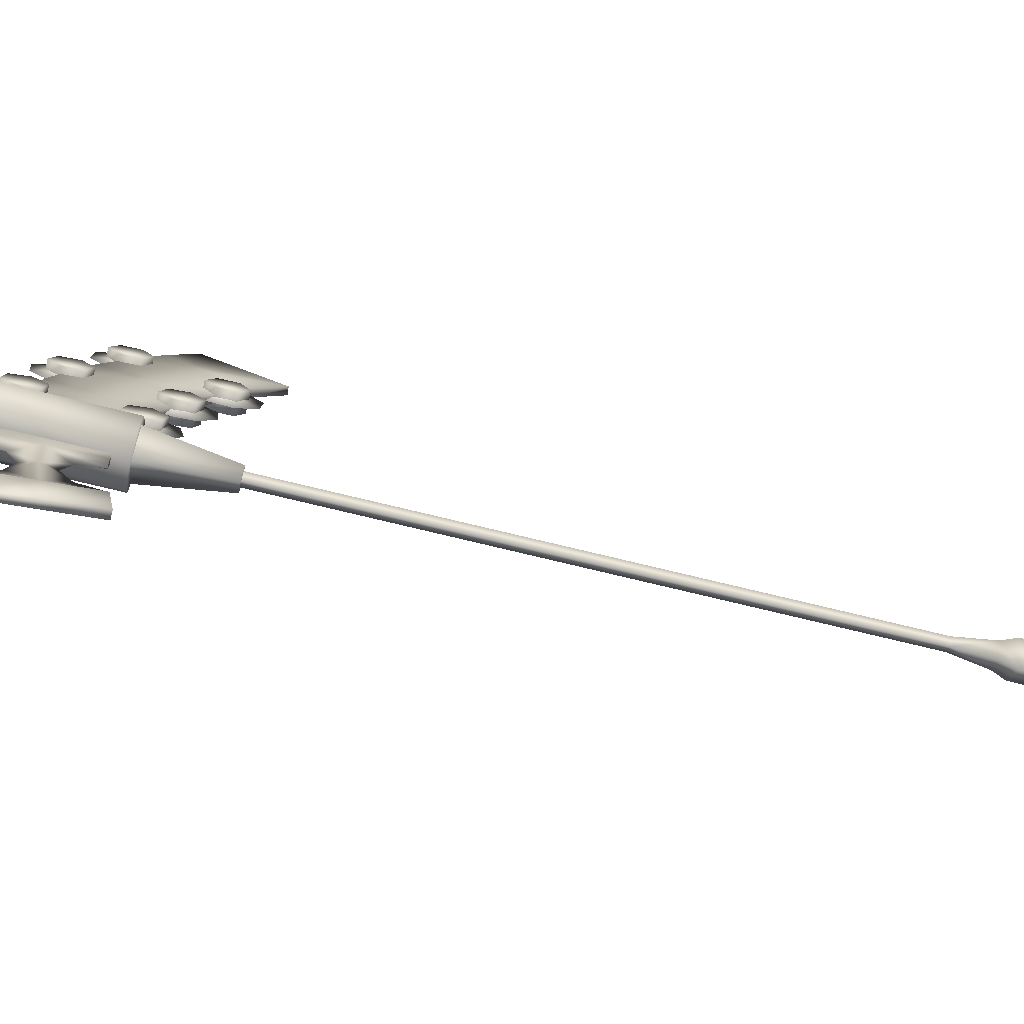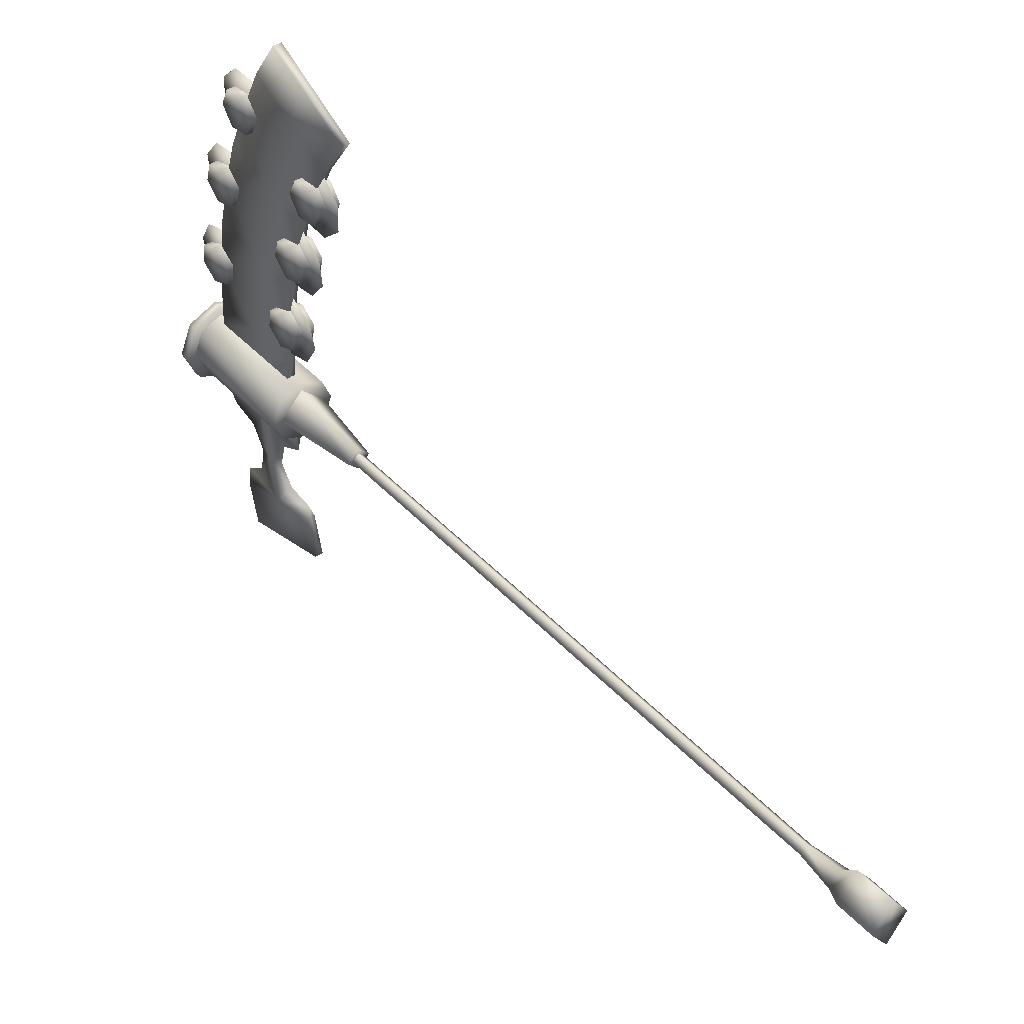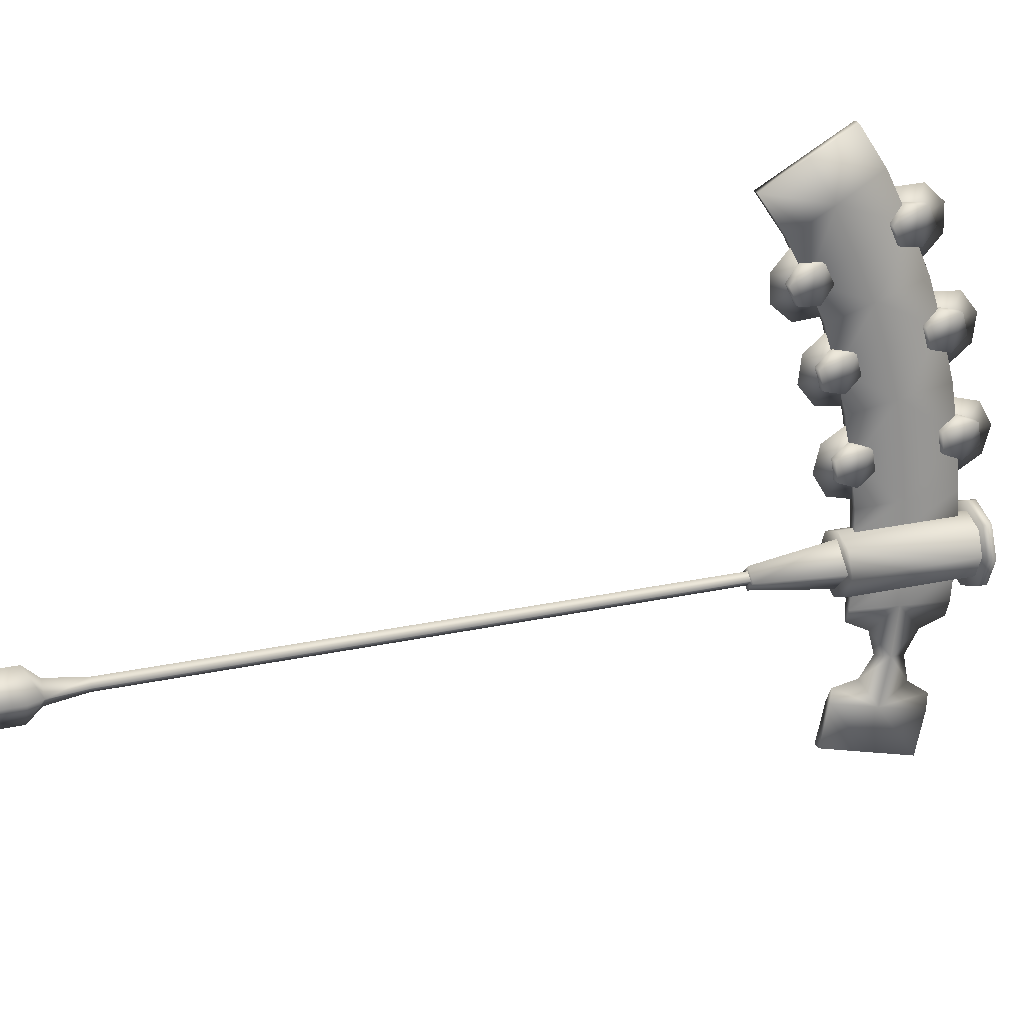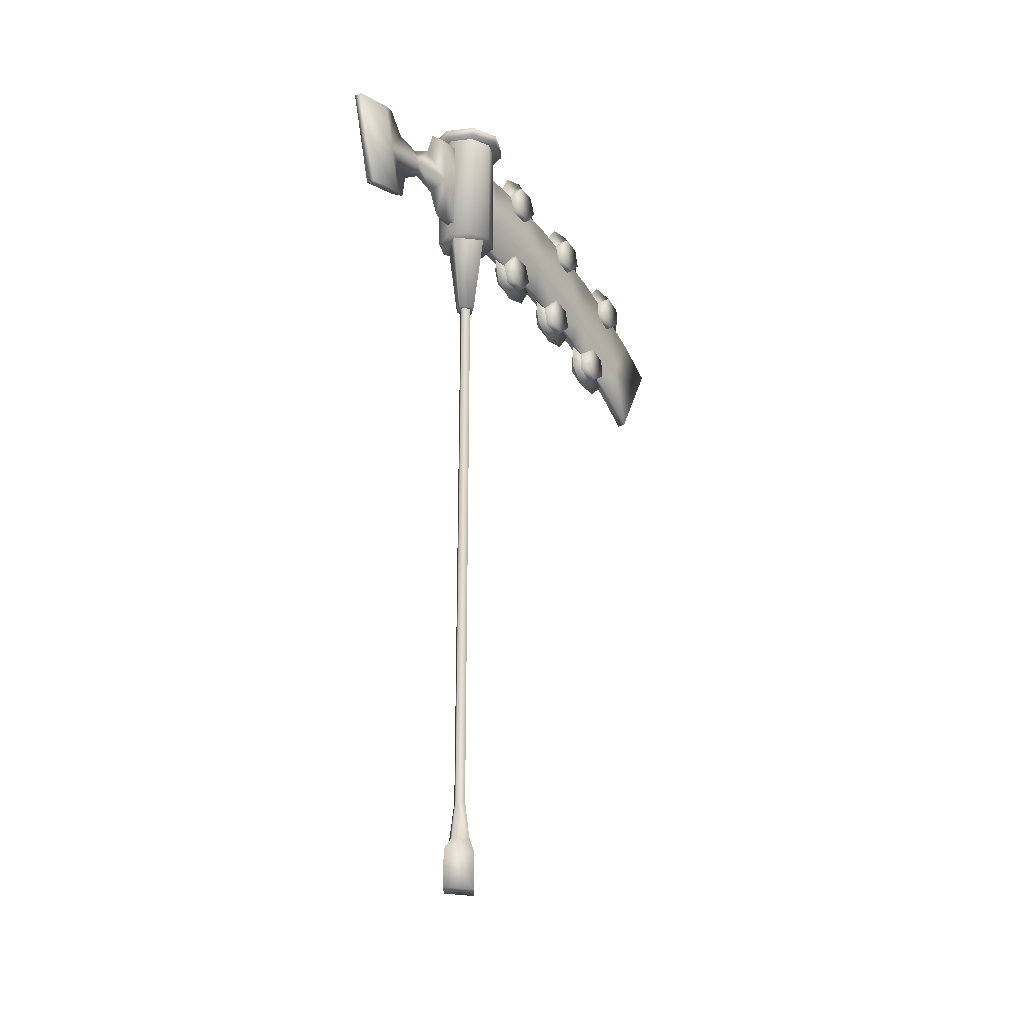
<metadata>
{"format":"obj","ext":"obj","renderer":"f3d","projection":"perspective","resolution":1024,"background":"white","views":[{"elev":-75.5,"azim":-103.6,"up":"+Z"},{"elev":43.8,"azim":-39.3,"up":"+Z"},{"elev":23.5,"azim":69.7,"up":"+Z"},{"elev":-23.3,"azim":-145.9,"up":"+Y"}]}
</metadata>
<code>
o MDL_w22sc05_bld01
v 0.0203 1.408 0.3948
v 0.0004 1.513 0.3138
v 0.0004 1.539 0.4113
v 0.0004 1.425 0.2638
v 0.0004 1.327 0.2905
v 0.0004 1.277 0.3784
v 0.0004 1.304 0.4757
v 0.0004 1.392 0.5259
v 0.0004 1.489 0.4991
v 0.041 1.338 0.4248
v -0.0404 1.338 0.4248
v -0.0404 1.399 0.471
v 0.041 1.348 0.3491
v 0.041 1.399 0.471
v -0.0404 1.469 0.4413
v -0.0404 1.348 0.3491
v 0.041 1.418 0.3195
v -0.0404 1.418 0.3195
v 0.041 1.479 0.3657
v -0.0404 1.479 0.3657
v 0.041 1.469 0.4413
v -0.0194 1.408 0.3948
f 1 2 3
f 2 1 4
f 1 5 4
f 5 1 6
f 1 7 6
f 7 1 8
f 1 9 8
f 9 1 3
f 10 12 11
f 11 13 10
f 12 10 14
f 14 15 12
f 13 11 16
f 16 17 13
f 17 16 18
f 18 19 17
f 19 18 20
f 20 21 19
f 21 20 15
f 15 14 21
f 20 18 16
f 20 11 12
f 11 20 16
f 15 20 12
f 19 21 17
f 21 10 13
f 13 17 21
f 14 10 21
f 22 2 4
f 4 5 22
f 3 2 22
f 9 3 22
f 22 8 9
f 7 8 22
f 22 6 7
f 6 22 5
o MDL_w22sc05_bld04
v 0.0203 1.032 0.3511
v 0.0004 1.139 0.2736
v 0.0004 1.163 0.3718
v 0.0004 1.053 0.2208
v 0.0004 0.9545 0.2443
v 0.0004 0.9017 0.3305
v 0.0004 0.9251 0.4288
v 0.0004 1.011 0.4816
v 0.0004 1.11 0.458
v 0.041 0.9608 0.379
v -0.0404 0.9608 0.379
v -0.0404 1.02 0.4269
v 0.041 0.9726 0.3036
v 0.041 1.02 0.4269
v -0.0404 1.091 0.3996
v -0.0404 0.9726 0.3036
v 0.041 1.044 0.2763
v -0.0404 1.044 0.2763
v 0.041 1.103 0.3243
v -0.0404 1.103 0.3243
v 0.041 1.091 0.3996
v -0.0194 1.032 0.3511
f 23 24 25
f 24 23 26
f 23 27 26
f 27 23 28
f 23 29 28
f 29 23 30
f 23 31 30
f 31 23 25
f 32 34 33
f 33 35 32
f 34 32 36
f 36 37 34
f 35 33 38
f 38 39 35
f 39 38 40
f 40 41 39
f 41 40 42
f 42 43 41
f 43 42 37
f 37 36 43
f 42 40 38
f 34 37 42
f 42 33 34
f 33 42 38
f 39 43 35
f 43 39 41
f 32 35 43
f 36 32 43
f 44 24 26
f 26 27 44
f 25 24 44
f 31 25 44
f 44 30 31
f 29 30 44
f 44 28 29
f 28 44 27
o MDL_w22sc05_bld05
v 0.0203 0.9602 0.6758
v 0.0004 1.076 0.6119
v 0.0004 1.087 0.7123
v 0.0004 0.9968 0.5489
v 0.0004 0.8963 0.5603
v 0.0004 0.8334 0.6394
v 0.0004 0.8448 0.7397
v 0.0004 0.9238 0.8026
v 0.0004 1.024 0.7914
v 0.041 0.8862 0.6947
v -0.0404 0.8862 0.6947
v -0.0404 0.9391 0.7495
v 0.041 0.9073 0.6212
v 0.041 0.9391 0.7495
v -0.0404 1.013 0.7311
v -0.0404 0.9073 0.6212
v 0.041 0.9812 0.603
v -0.0404 0.9812 0.603
v 0.041 1.034 0.6578
v -0.0404 1.034 0.6578
v 0.041 1.013 0.7311
v -0.0194 0.9602 0.6758
f 45 46 47
f 46 45 48
f 45 49 48
f 49 45 50
f 45 51 50
f 51 45 52
f 45 53 52
f 53 45 47
f 54 56 55
f 55 57 54
f 56 54 58
f 58 59 56
f 57 55 60
f 60 61 57
f 61 60 62
f 62 63 61
f 63 62 64
f 64 65 63
f 65 64 59
f 59 58 65
f 64 62 60
f 56 59 64
f 64 55 56
f 55 64 60
f 61 65 57
f 65 61 63
f 54 57 65
f 58 54 65
f 66 46 48
f 48 49 66
f 47 46 66
f 53 47 66
f 66 52 53
f 51 52 66
f 66 50 51
f 50 66 49
o MDL_w22sc05_bld06
v 0.0203 0.8467 0.974
v 0.0004 0.9717 0.9314
v 0.0004 0.9653 1.032
v 0.0004 0.905 0.8556
v 0.0004 0.804 0.849
v 0.0004 0.7282 0.9159
v 0.0004 0.7217 1.017
v 0.0004 0.7885 1.093
v 0.0004 0.8893 1.099
v 0.041 0.7704 0.9795
v -0.0404 0.7704 0.9795
v -0.0404 0.8129 1.043
v 0.041 0.804 0.911
v 0.041 0.8129 1.043
v -0.0404 0.889 1.038
v -0.0404 0.804 0.911
v 0.041 0.8801 0.9059
v -0.0404 0.8801 0.9059
v 0.041 0.9226 0.9693
v -0.0404 0.9226 0.9693
v 0.041 0.889 1.038
v -0.0194 0.8467 0.974
f 67 68 69
f 68 67 70
f 67 71 70
f 71 67 72
f 67 73 72
f 73 67 74
f 67 75 74
f 75 67 69
f 76 78 77
f 77 79 76
f 78 76 80
f 80 81 78
f 79 77 82
f 82 83 79
f 83 82 84
f 84 85 83
f 85 84 86
f 86 87 85
f 87 86 81
f 81 80 87
f 86 84 82
f 78 81 86
f 86 77 78
f 77 86 82
f 83 87 79
f 87 83 85
f 76 79 87
f 80 76 87
f 88 68 70
f 70 71 88
f 69 68 88
f 75 69 88
f 88 74 75
f 73 74 88
f 88 72 73
f 72 88 71
o MDL_w22sc05_bod00
v 0 -1.429 0.025
v 0 -1.57 0.0469
v -0.0463 -1.57 -0
v 0.0469 -1.57 -0
v 0.025 -1.429 -0
v 0 -1.429 -0.025
v -0.025 -1.429 -0
v -0.025 -0.715 -0
v 0 -0.715 0.025
v 0 -0.715 -0.025
v 0 0.0356 0.025
v -0.025 0.0356 0
v 0.025 0.0356 0
v 0 0.6988 0.025
v 0.025 -0.715 -0
v 0 -1.57 -0.0463
v 0 0.0356 -0.025
v 0 0.6988 -0.025
v -0.0681 -1.764 -0
v 0 -1.764 -0.0975
v 0.0681 -1.764 -0
v 0 -1.764 0.0981
v -0.0681 -1.624 -0
v 0 -1.624 0.0981
v 0 -1.624 -0.0975
v 0.0681 -1.624 -0
v 0.025 0.6988 0
v -0.025 0.6988 0
v 0 1.506 0
v 0 1.506 0.1525
v 0.1081 1.506 0.1081
v -0.1075 1.506 0.1081
v 0.1525 1.506 0
v 0.1081 1.506 -0.1075
v 0 1.506 -0.1525
v -0.1075 1.506 -0.1075
v -0.1525 1.506 0
v 0.1081 1.473 0.1081
v 0 1.473 0.1525
v 0 1.473 0
v 0.1525 1.473 0
v 0.1081 1.473 -0.1075
v 0 1.473 -0.1525
v -0.1075 1.473 -0.1075
v -0.1525 1.473 0
v -0.1075 1.473 0.1081
v -0.0431 0.6888 0
v -0.0906 1.011 0
v 0 1.011 0.0906
v 0 1.011 -0.0906
v 0.0906 1.011 0
v 0.0431 0.6888 0
v 0 0.6888 -0.0431
v 0 0.6888 0.0431
v 0.1175 1.002 0
v 0.0831 1.002 0.0831
v 0 1.002 0.1175
v 0 1.002 -0.1169
v 0.0831 1.002 -0.0825
v -0.0825 1.002 -0.0825
v -0.1169 1.002 0
v -0.0825 1.002 0.0831
v 0.0831 1.473 0.0831
v 0 1.473 0.1175
v 0.1175 1.473 0
v 0.0831 1.473 -0.0825
v 0 1.473 -0.1169
v -0.0825 1.473 -0.0825
v -0.1169 1.473 0
v -0.0825 1.473 0.0831
v 0.0163 1.426 0.2044
v 0.0163 1.239 0.1975
v 0.0163 1.244 0.1075
v 0.0163 1.407 0.395
v 0.0163 1.432 0.1075
v -0.0156 1.427 0.2044
v -0.0156 1.432 0.1075
v -0.0156 1.239 0.1975
v -0.0156 1.244 0.1075
v 0.0163 1.057 0.1075
v 0.0163 1.052 0.1912
v -0.0156 1.057 0.1075
v -0.0156 1.052 0.1912
v -0.015 1.032 0.3512
v -0.015 1.408 0.395
v -0.015 1.221 0.375
v -0.015 1.19 0.5519
v -0.015 1.378 0.5825
v -0.015 1.004 0.5194
v -0.015 1.328 0.7675
v -0.015 1.145 0.7219
v -0.015 1.088 0.8881
v -0.015 1.27 0.9463
v -0.015 1.189 1.126
v -0.015 0.96 0.6756
v -0.015 0.9144 0.8331
v -0.015 0.8469 0.9737
v -0.015 1.017 1.052
v -0.015 0.9319 1.214
v -0.015 1.095 1.311
v -0.015 0.8281 1.369
v -0.015 0.9919 1.462
v -0.015 0.7688 1.126
v -0.015 0.665 1.277
v 0.0156 1.189 0.5519
v 0.0156 1.22 0.375
v 0.0156 1.376 0.5825
v 0.0163 1.031 0.3512
v 0.0156 1.002 0.5194
v 0.0156 1.086 0.8881
v 0.0163 1.326 0.7675
v 0.0156 1.143 0.7219
v 0.0156 1.268 0.9463
v 0.0163 1.188 1.126
v 0.0163 0.9588 0.6756
v 0.0156 0.9125 0.8331
v 0.0163 0.845 0.9737
v 0.0156 0.9306 1.214
v 0.0156 1.016 1.052
v 0.0156 1.094 1.311
v 0.0156 0.7675 1.126
v 0.0156 0.6631 1.277
v 0.0156 0.8269 1.369
v 0.0156 0.99 1.462
v -0.0156 1.244 -0.1063
v -0.0156 1.24 -0.1806
v -0.0156 1.426 -0.1937
v -0.0156 1.057 -0.1063
v -0.0156 1.432 -0.1063
v 0.0163 1.426 -0.1937
v 0.0163 1.432 -0.1063
v 0.0163 1.24 -0.1806
v 0.0163 1.244 -0.1063
v -0.0156 1.054 -0.1675
v 0.0163 1.057 -0.1063
v 0.0163 1.054 -0.1675
v 0 1.326 -0.2862
v -0.015 1.219 -0.3656
v 0 1.276 -0.3756
v 0 1.421 -0.2556
v -0.015 1.184 -0.5469
v -0.015 1.366 -0.5919
v 0 1.378 -0.5356
v -0.015 1.332 -0.7588
v -0.015 1.151 -0.7106
v 0 1.297 -0.4762
v 0 1.137 -0.2619
v 0 1.163 -0.355
v 0 1.11 -0.4356
v 0 1.05 -0.2169
v -0.015 1.002 -0.5013
v 0 1.014 -0.4512
v -0.015 0.9688 -0.6619
v 0.0156 1.219 -0.3656
v 0.0156 1.184 -0.5469
v 0.0156 1.366 -0.5919
v 0.0156 1.002 -0.5013
v 0.0156 1.151 -0.7106
v 0.0156 1.332 -0.7588
v 0.0156 0.9688 -0.6619
f 89 91 90
f 90 92 89
f 93 89 92
f 92 94 93
f 95 97 96
f 96 98 95
f 94 95 98
f 98 93 94
f 99 100 97
f 97 101 99
f 96 97 100
f 100 98 96
f 102 100 99
f 99 101 102
f 97 93 103
f 93 97 89
f 95 89 97
f 101 97 103
f 103 98 101
f 94 92 104
f 104 91 94
f 95 94 91
f 91 89 95
f 98 103 93
f 105 101 98
f 98 100 105
f 106 101 105
f 105 100 106
f 107 108 109
f 110 107 109
f 111 112 91
f 91 113 111
f 107 111 113
f 113 108 107
f 90 91 112
f 112 92 90
f 112 114 92
f 114 112 109
f 110 109 112
f 113 92 114
f 104 92 113
f 113 91 104
f 115 102 101
f 101 106 115
f 116 106 100
f 100 102 116
f 109 113 114
f 113 109 108
f 107 112 111
f 112 107 110
f 117 118 119
f 118 117 120
f 117 119 121
f 117 121 122
f 117 122 123
f 117 123 124
f 117 124 125
f 117 125 120
f 126 127 128
f 129 126 128
f 130 129 128
f 131 130 128
f 132 131 128
f 133 132 128
f 134 133 128
f 127 134 128
f 119 127 126
f 126 121 119
f 127 119 118
f 118 134 127
f 121 126 129
f 129 122 121
f 122 129 130
f 130 123 122
f 123 130 131
f 131 124 123
f 124 131 132
f 132 125 124
f 125 132 133
f 133 120 125
f 120 133 134
f 134 118 120
f 135 136 137
f 136 135 138
f 139 140 137
f 140 139 138
f 141 138 135
f 138 141 140
f 142 137 140
f 137 142 135
f 135 140 141
f 142 140 135
f 143 144 145
f 143 146 147
f 146 143 148
f 143 149 148
f 149 143 150
f 143 145 150
f 145 151 152
f 151 145 144
f 144 153 151
f 153 144 143
f 143 154 153
f 154 143 147
f 147 155 154
f 155 147 146
f 146 156 155
f 156 146 148
f 148 157 156
f 157 148 149
f 149 158 157
f 158 149 150
f 150 152 158
f 152 150 145
f 159 160 161
f 160 159 162
f 161 163 159
f 163 164 159
f 164 163 165
f 165 166 164
f 166 165 167
f 168 160 169
f 160 168 161
f 170 169 171
f 169 170 168
f 171 166 167
f 166 171 172
f 167 170 171
f 173 174 175
f 174 173 166
f 173 175 176
f 173 164 166
f 175 174 172
f 172 177 175
f 166 172 174
f 178 179 180
f 179 178 175
f 181 178 180
f 180 182 181
f 178 176 175
f 180 179 183
f 183 184 180
f 185 180 184
f 175 183 179
f 177 183 175
f 182 186 187
f 186 182 180
f 188 182 187
f 187 189 188
f 190 188 189
f 187 186 185
f 185 191 187
f 180 185 186
f 192 187 191
f 187 192 189
f 193 194 162
f 162 195 193
f 160 162 194
f 196 194 193
f 194 196 160
f 196 193 197
f 196 169 160
f 198 200 199
f 199 201 198
f 202 198 201
f 193 199 200
f 195 199 193
f 203 200 198
f 200 203 193
f 204 203 198
f 198 205 204
f 203 197 193
f 206 207 202
f 202 208 206
f 198 202 207
f 205 207 206
f 207 205 198
f 209 205 206
f 206 210 209
f 211 206 208
f 208 212 211
f 211 210 206
f 195 173 176
f 173 195 162
f 162 164 173
f 164 162 159
f 196 177 172
f 172 169 196
f 196 197 177
f 172 171 169
f 201 178 181
f 181 202 201
f 178 201 199
f 199 176 178
f 199 195 176
f 203 184 183
f 183 197 203
f 184 203 204
f 204 185 184
f 183 177 197
f 208 182 188
f 188 212 208
f 182 208 202
f 202 181 182
f 205 191 185
f 185 204 205
f 191 205 209
f 209 192 191
f 211 190 189
f 189 210 211
f 211 212 190
f 188 190 212
f 209 210 192
f 189 192 210
f 213 215 214
f 214 216 213
f 213 217 215
f 217 218 215
f 218 217 219
f 219 220 218
f 220 219 221
f 214 222 216
f 223 222 224
f 222 223 216
f 221 224 220
f 224 221 223
f 225 226 214
f 226 225 227
f 228 225 214
f 228 214 215
f 229 231 230
f 230 232 229
f 233 229 232
f 234 231 229
f 234 229 226
f 234 226 227
f 226 235 214
f 226 236 235
f 236 226 237
f 229 237 226
f 214 235 238
f 238 222 214
f 239 240 229
f 240 237 229
f 233 239 229
f 239 233 241
f 242 225 220
f 242 227 225
f 227 242 234
f 243 234 242
f 220 225 228
f 228 218 220
f 244 231 243
f 231 234 243
f 235 242 220
f 242 235 236
f 238 235 220
f 238 220 224
f 243 240 245
f 245 246 243
f 247 243 246
f 237 240 243
f 237 243 242
f 237 242 236
f 244 243 247
f 248 246 245
f 228 215 218
f 230 231 244
f 244 232 230
f 238 224 222
f 245 240 239
f 239 248 245
f 244 247 232
f 247 233 232
f 233 247 246
f 246 241 233
f 241 246 248
f 239 241 248
o MDL_w22sc05_bld02
v 0.0203 1.328 0.7677
v 0.0004 1.444 0.704
v 0.0004 1.455 0.8043
v 0.0004 1.365 0.6408
v 0.0004 1.264 0.6521
v 0.0004 1.201 0.7312
v 0.0004 1.212 0.8315
v 0.0004 1.292 0.8946
v 0.0004 1.392 0.8833
v 0.041 1.254 0.7865
v -0.0404 1.254 0.7865
v -0.0404 1.307 0.8415
v 0.041 1.275 0.7132
v 0.041 1.307 0.8415
v -0.0404 1.381 0.8232
v -0.0404 1.275 0.7132
v 0.041 1.349 0.6949
v -0.0404 1.349 0.6949
v 0.041 1.402 0.7499
v -0.0404 1.402 0.7499
v 0.041 1.381 0.8232
v -0.0194 1.328 0.7677
f 249 250 251
f 250 249 252
f 249 253 252
f 253 249 254
f 249 255 254
f 255 249 256
f 249 257 256
f 257 249 251
f 258 260 259
f 259 261 258
f 260 258 262
f 262 263 260
f 261 259 264
f 264 265 261
f 265 264 266
f 266 267 265
f 267 266 268
f 268 269 267
f 269 268 263
f 263 262 269
f 268 266 264
f 260 263 268
f 268 259 260
f 259 268 264
f 265 269 261
f 269 265 267
f 258 261 269
f 262 258 269
f 270 250 252
f 252 253 270
f 251 250 270
f 257 251 270
f 270 256 257
f 255 256 270
f 270 254 255
f 254 270 253
o MDL_w22sc05_bld03
v 0.0203 1.189 1.126
v 0.0004 1.313 1.08
v 0.0004 1.31 1.181
v 0.0004 1.244 1.006
v 0.0004 1.143 1.003
v 0.0004 1.069 1.072
v 0.0004 1.066 1.173
v 0.0004 1.135 1.247
v 0.0004 1.236 1.25
v 0.041 1.113 1.134
v -0.0404 1.113 1.134
v -0.0404 1.157 1.196
v 0.041 1.145 1.065
v 0.041 1.157 1.196
v -0.0404 1.234 1.189
v -0.0404 1.145 1.065
v 0.041 1.221 1.057
v -0.0404 1.221 1.057
v 0.041 1.265 1.119
v -0.0404 1.265 1.119
v 0.041 1.234 1.189
v -0.0194 1.189 1.126
f 271 272 273
f 272 271 274
f 271 275 274
f 275 271 276
f 271 277 276
f 277 271 278
f 271 279 278
f 279 271 273
f 280 282 281
f 281 283 280
f 282 280 284
f 284 285 282
f 283 281 286
f 286 287 283
f 287 286 288
f 288 289 287
f 289 288 290
f 290 291 289
f 291 290 285
f 285 284 291
f 290 288 286
f 282 285 290
f 290 281 282
f 281 290 286
f 287 291 283
f 291 287 289
f 280 283 291
f 284 280 291
f 292 272 274
f 274 275 292
f 273 272 292
f 279 273 292
f 292 278 279
f 277 278 292
f 292 276 277
f 276 292 275

</code>
